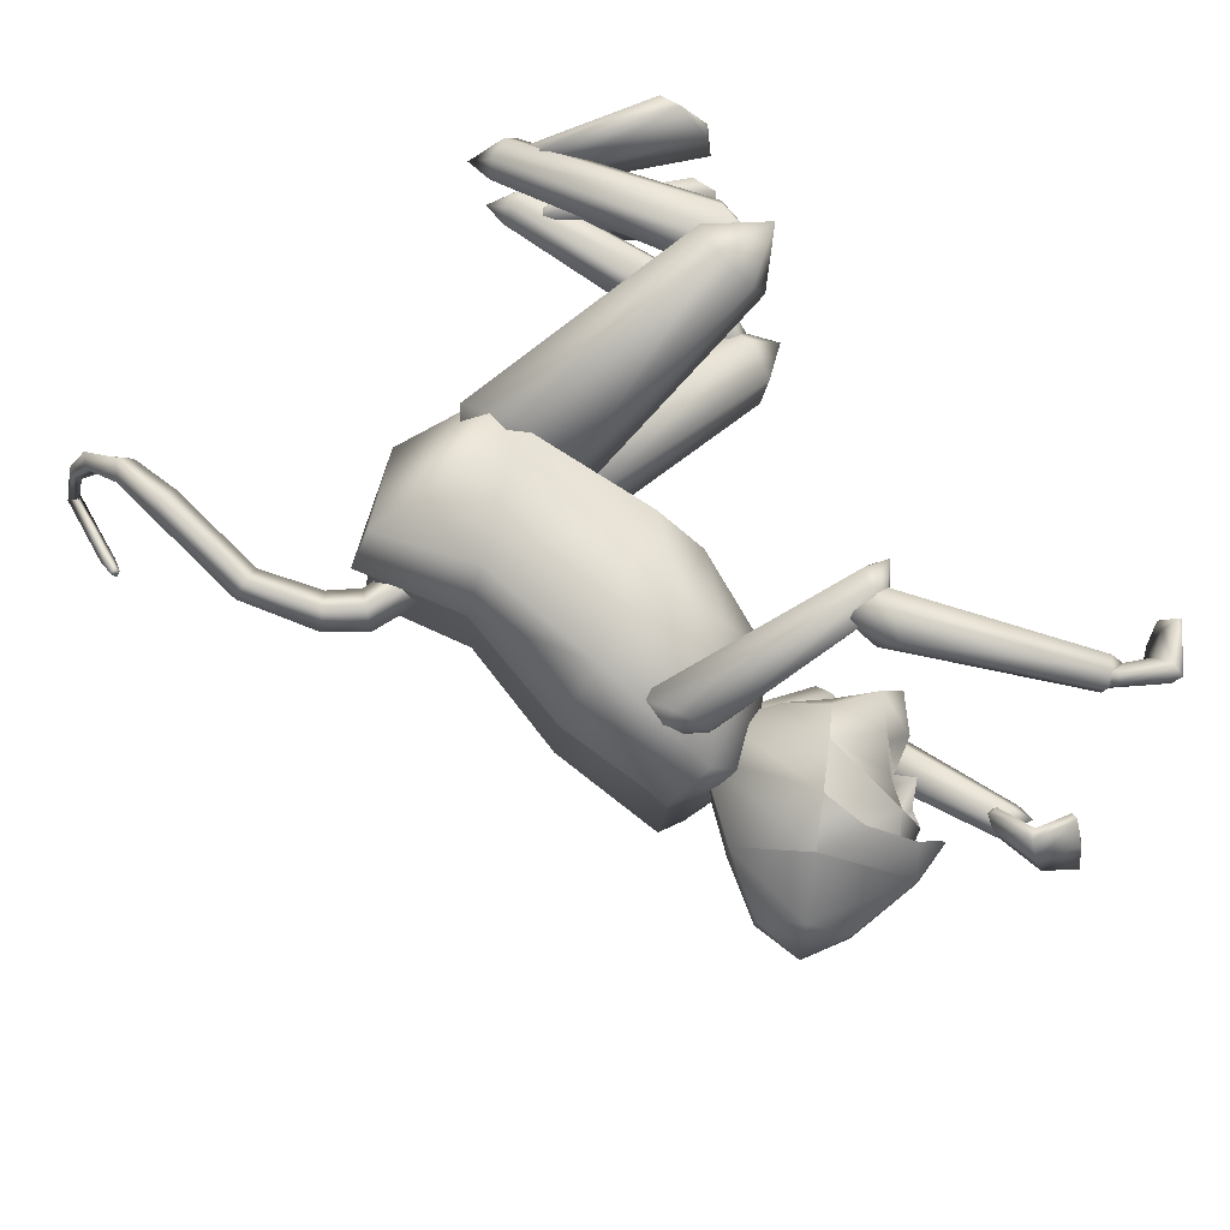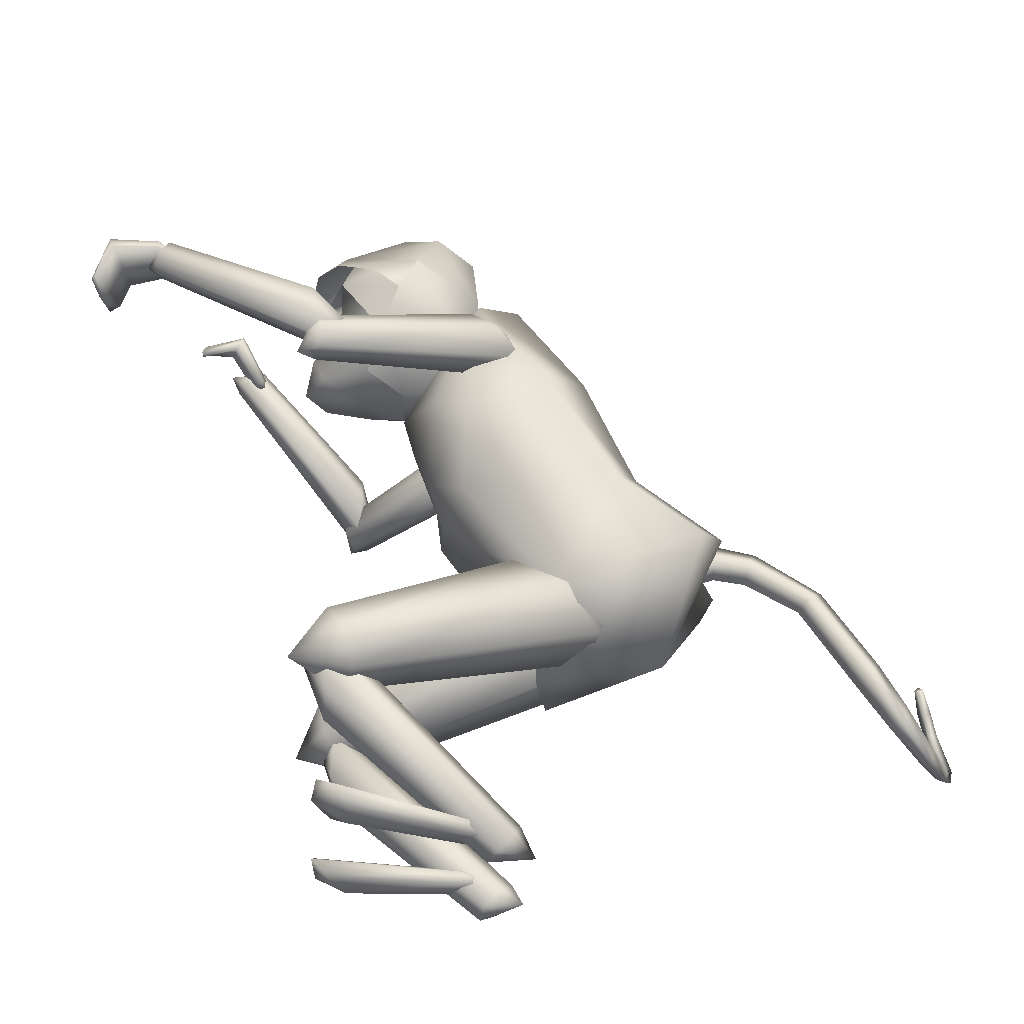
<metadata>
{"format":"obj","ext":"obj","renderer":"f3d","projection":"perspective","resolution":1024,"background":"white","views":[{"elev":77.4,"azim":54.9,"up":"+Y"},{"elev":60.0,"azim":-109.9,"up":"+Y"}]}
</metadata>
<code>
o head.002_Sphere.002
v 1.878 -0.1054 0.709
v 1.711 -0.07924 0.6513
v 2.008 0.03201 0.7473
v 1.877 0.06911 0.7141
v 1.711 0.04537 0.6549
v 1.682 0.05269 0.588
v 1.718 0.03811 0.4794
v 2.108 -0.017 0.719
v 2.067 0.08459 0.6846
v 1.979 0.1602 0.6056
v 1.904 0.1887 0.5381
v 1.83 0.1633 0.469
v 1.777 0.09069 0.4168
v 2.126 0.03643 0.619
v 2.127 -0.06431 0.6161
v 2.068 -0.1169 0.6788
v 1.981 -0.1888 0.5955
v 1.907 -0.2142 0.5263
v 1.832 -0.1857 0.4588
v 1.778 -0.1108 0.4109
v 2.009 -0.06874 0.7443
v 1.683 -0.08322 0.584
v 1.718 -0.06264 0.4765
v 1.979 0.1597 0.605
v 1.979 0.1597 0.606
v 1.99 -0.1794 0.5035
v 1.989 0.1551 0.5075
v 2.127 -0.01574 0.6175
v 1.904 0.1887 0.5381
v 1.83 0.1633 0.469
v 2.082 0.07677 0.492
v 2 0.1172 0.4311
v 2.083 -0.09772 0.4869
v 2.002 -0.1339 0.4238
v 1.907 -0.2142 0.5263
v 1.832 -0.1857 0.4588
v 2.042 -0.009006 0.4031
v 1.99 -0.1794 0.5035
v 1.989 0.1551 0.5075
v 2.092 -0.007364 0.4893
v 1.718 0.03811 0.4794
v 1.83 0.1633 0.469
v 1.777 0.09069 0.4168
v 2 0.1172 0.4311
v 1.935 0.07989 0.405
v 1.806 0.05997 0.3223
v 2.002 -0.1339 0.4238
v 1.936 -0.09461 0.3999
v 1.807 -0.07566 0.3184
v 1.757 -0.009638 0.3955
v 1.832 -0.1857 0.4588
v 1.778 -0.1108 0.4109
v 1.718 -0.06264 0.4765
v 1.966 -0.03484 0.3556
v 1.966 0.01321 0.357
v 2.042 -0.009006 0.4031
v 2.009 -0.05605 0.4583
v 2.009 0.04635 0.4602
v 1.937 -0.03978 0.388
v 1.938 0.01921 0.3894
v 1.822 -0.008098 0.2784
v 1.897 0.005083 0.3212
v 1.897 -0.02351 0.3207
v 1.954 0.02382 0.409
v 1.955 -0.04214 0.4064
v 2.005 -0.02609 0.4348
v 2.006 0.007778 0.4362
v 2.006 -0.001897 0.3958
v 2.005 -0.01757 0.3946
v 1.874 -0.09845 0.3601
v 1.883 -0.05495 0.3728
v 1.882 0.03657 0.3751
v 1.872 0.08315 0.3649
v 2.087 -0.07898 0.3924
v 2.089 -0.01182 0.3815
v 2.063 0.1077 0.4419
v 2.086 0.0542 0.3961
v 1.987 -0.1824 0.5331
v 2.049 -0.1446 0.4506
v 2.118 -0.01324 0.4662
v 2.116 -0.07411 0.4661
v 2.116 0.04811 0.472
f 2 1 4
f 2 4 5
f 7 6 12
f 7 12 13
f 6 5 11
f 6 11 12
f 5 4 10
f 5 10 11
f 4 3 9
f 4 9 25
f 4 25 10
f 10 25 24
f 77 82 80
f 77 80 75
f 79 17 78
f 74 81 79
f 20 19 22
f 20 22 23
f 22 2 5
f 22 5 6
f 1 21 3
f 1 3 4
f 23 22 6
f 23 6 7
f 21 8 3
f 3 8 9
f 9 8 14
f 14 8 28
f 15 8 16
f 19 18 2
f 19 2 22
f 1 2 18
f 1 18 17
f 21 1 17
f 21 17 16
f 16 8 21
f 17 18 78
f 24 82 76
f 27 24 76
f 11 10 24
f 11 24 27
f 8 15 28
f 75 80 81
f 75 81 74
f 18 26 78
f 81 15 16
f 81 16 17
f 82 14 28
f 82 28 80
f 80 28 15
f 80 15 81
f 9 14 82
f 25 9 82
f 25 82 24
f 81 17 79
f 82 77 76
f 32 29 39
f 32 31 40
f 32 40 37
f 34 35 36
f 32 39 31
f 35 34 38
f 34 33 38
f 37 40 33
f 37 33 34
f 30 29 32
f 43 42 73
f 43 73 46
f 45 42 44
f 59 54 65
f 68 56 69
f 70 48 51
f 50 53 41
f 50 41 43
f 50 43 46
f 50 49 52
f 50 52 53
f 64 55 60
f 59 60 55
f 59 55 54
f 47 48 57
f 44 56 58
f 69 56 66
f 56 47 57
f 45 44 58
f 49 61 63
f 71 59 48
f 71 48 70
f 46 73 72
f 61 46 62
f 63 61 62
f 49 50 61
f 50 46 61
f 46 72 62
f 59 71 63
f 59 63 62
f 59 62 60
f 64 45 58
f 45 64 60
f 48 59 65
f 56 57 66
f 57 48 65
f 56 67 58
f 67 64 58
f 55 68 69
f 55 69 54
f 55 64 67
f 55 67 68
f 57 65 66
f 54 69 66
f 54 66 65
f 71 49 63
f 49 71 70
f 49 70 51
f 49 51 52
f 73 45 60
f 73 60 72
f 42 45 73
f 72 60 62
f 48 47 51
f 68 67 56
o Cylinder.013_Cylinder
v 1.13 -0.01107 0.8582
v 1.127 -0.01109 0.9917
v 1.173 -0.04427 0.8628
v 1.165 -0.04507 1.008
v 1.13 -0.07748 0.8582
v 1.124 -0.07746 0.9924
v 1.087 -0.04427 0.8536
v 1.087 -0.04347 0.9757
v 1.084 -0.009085 1.06
v 1.111 -0.04342 1.086
v 1.078 -0.07535 1.061
v 1.051 -0.04101 1.035
v 0.9629 -0.001724 1.148
v 0.9708 -0.0359 1.18
v 0.9535 -0.06775 1.147
v 0.9456 -0.03358 1.115
v 0.7447 0.01508 1.188
v 0.766 -0.01655 1.22
v 0.7578 -0.05056 1.188
v 0.7364 -0.01892 1.156
v 0.622 -0.01206 1.215
v 0.662 -0.02305 1.238
v 0.6755 -0.04849 1.211
v 0.6355 -0.03749 1.187
v 0.5481 -0.09757 1.257
v 0.579 -0.09662 1.273
v 0.5962 -0.1104 1.254
v 0.5653 -0.1114 1.237
v 0.527 -0.1816 1.294
v 0.547 -0.1739 1.305
v 0.5629 -0.1787 1.291
v 0.543 -0.1864 1.28
v 0.5426 -0.244 1.325
v 0.5626 -0.2363 1.336
v 0.5785 -0.2411 1.322
v 0.5586 -0.2488 1.311
v 0.5561 -0.2552 1.328
v 0.5608 -0.2374 1.337
v 0.5651 -0.23 1.319
v 0.5604 -0.2478 1.31
v 0.6603 -0.2653 1.339
v 0.6551 -0.2476 1.347
v 0.6536 -0.2396 1.329
v 0.6589 -0.2572 1.321
v 0.7229 -0.238 1.342
v 0.7061 -0.2258 1.351
v 0.6973 -0.22 1.332
v 0.7141 -0.2322 1.324
v 0.7586 -0.2017 1.342
v 0.7476 -0.1937 1.347
v 0.7418 -0.19 1.335
v 0.7528 -0.198 1.33
f 83 84 86
f 83 86 85
f 85 86 88
f 85 88 87
f 84 90 94
f 84 94 91
f 84 83 89
f 84 89 90
f 87 88 90
f 87 90 89
f 83 85 87
f 83 87 89
f 94 93 97
f 94 97 98
f 90 88 93
f 90 93 94
f 86 84 91
f 86 91 92
f 88 86 92
f 88 92 93
f 97 96 100
f 97 100 101
f 91 94 98
f 91 98 95
f 92 91 95
f 92 95 96
f 93 92 96
f 93 96 97
f 101 100 104
f 101 104 105
f 98 97 101
f 98 101 102
f 95 98 102
f 95 102 99
f 96 95 99
f 96 99 100
f 104 103 107
f 104 107 108
f 102 101 105
f 102 105 106
f 99 102 106
f 99 106 103
f 100 99 103
f 100 103 104
f 107 110 114
f 107 114 111
f 105 104 108
f 105 108 109
f 106 105 109
f 106 109 110
f 103 106 110
f 103 110 107
f 114 113 117
f 114 117 118
f 108 107 111
f 108 111 112
f 109 108 112
f 109 112 113
f 110 109 113
f 110 113 114
f 118 117 121
f 118 121 122
f 111 114 118
f 111 118 115
f 112 111 115
f 112 115 116
f 113 112 116
f 113 116 117
f 121 120 124
f 121 124 125
f 115 118 122
f 115 122 119
f 116 115 119
f 116 119 120
f 117 116 120
f 117 120 121
f 124 123 127
f 124 127 128
f 122 121 125
f 122 125 126
f 119 122 126
f 119 126 123
f 120 119 123
f 120 123 124
f 127 130 134
f 127 134 131
f 125 124 128
f 125 128 129
f 126 125 129
f 126 129 130
f 123 126 130
f 123 130 127
f 132 131 134
f 132 134 133
f 128 127 131
f 128 131 132
f 129 128 132
f 129 132 133
f 130 129 133
f 130 133 134
o Cylinder.012_Cylinder.000
v 2.1 -0.3308 0.2
v 2.203 -0.2967 0.1276
v 2.122 -0.3667 0.2096
v 2.243 -0.3514 0.1531
v 2.126 -0.3646 0.2281
v 2.267 -0.3473 0.1389
v 2.107 -0.3266 0.237
v 2.235 -0.2997 0.1231
v 2.084 -0.2908 0.2274
v 2.189 -0.2493 0.1069
v 2.081 -0.2929 0.209
v 2.174 -0.2472 0.1078
v 2.225 -0.3227 0.1099
v 2.071 -0.3465 0.2265
v 2.176 -0.2888 0.1763
v 2.211 -0.3335 0.1868
v 2.227 -0.3244 0.2068
v 2.208 -0.2706 0.2164
v 2.172 -0.2258 0.206
v 2.156 -0.2349 0.1859
f 149 136 138
f 149 138 150
f 150 138 140
f 150 140 151
f 151 140 142
f 151 142 152
f 152 142 144
f 152 144 153
f 146 144 147
f 154 146 136
f 154 136 149
f 153 144 146
f 153 146 154
f 137 139 148
f 140 147 142
f 136 146 147
f 138 136 147
f 140 138 147
f 144 142 147
f 135 137 148
f 139 141 148
f 145 148 143
f 141 143 148
f 145 135 148
f 135 149 150
f 135 150 137
f 137 150 151
f 137 151 139
f 139 151 152
f 139 152 141
f 141 152 153
f 141 153 143
f 149 135 145
f 149 145 154
f 143 153 154
f 143 154 145
o Cylinder.011_Cylinder.013
v 1.745 -0.4647 0.3157
v 1.722 -0.2319 0.5993
v 1.749 -0.4979 0.3416
v 1.728 -0.2661 0.6616
v 1.712 -0.5239 0.3564
v 1.669 -0.2697 0.7272
v 1.672 -0.5167 0.3455
v 1.605 -0.2391 0.7304
v 1.668 -0.4835 0.3197
v 1.599 -0.2048 0.6682
v 1.705 -0.4575 0.3048
v 1.658 -0.2012 0.6026
v 1.671 -0.2053 0.7112
v 1.686 -0.5328 0.3071
f 155 156 158
f 155 158 157
f 157 158 160
f 157 160 159
f 159 160 162
f 159 162 161
f 161 162 164
f 161 164 163
f 166 164 167
f 156 155 165
f 156 165 166
f 163 164 166
f 163 166 165
f 157 159 168
f 160 167 162
f 156 166 167
f 158 156 167
f 160 158 167
f 164 162 167
f 155 157 168
f 159 161 168
f 165 168 163
f 161 163 168
f 165 155 168
o Cylinder.010_Cylinder.012
v 2.126 -0.3256 0.2381
v 1.814 -0.435 0.3843
v 2.128 -0.3535 0.22
v 1.795 -0.488 0.3683
v 2.115 -0.3586 0.1834
v 1.727 -0.5122 0.3355
v 2.099 -0.3357 0.1649
v 1.679 -0.4835 0.3187
v 2.097 -0.3077 0.1829
v 1.698 -0.4306 0.3347
v 2.11 -0.3026 0.2195
v 1.766 -0.4063 0.3675
v 1.705 -0.4835 0.3771
v 2.139 -0.32 0.161
f 169 170 172
f 169 172 171
f 171 172 174
f 171 174 173
f 173 174 176
f 173 176 175
f 175 176 178
f 175 178 177
f 180 178 181
f 170 169 179
f 170 179 180
f 177 178 180
f 177 180 179
f 171 173 182
f 174 181 176
f 170 180 181
f 172 170 181
f 174 172 181
f 178 176 181
f 169 171 182
f 173 175 182
f 179 182 177
f 175 177 182
f 179 169 182
o Cylinder.009_Cylinder.011
v 2.05 0.3748 0.07543
v 1.793 0.4259 0.3241
v 2.048 0.3416 0.07881
v 1.771 0.3778 0.3495
v 2.025 0.3176 0.05758
v 1.698 0.3495 0.3554
v 2.005 0.3268 0.03297
v 1.646 0.3692 0.3359
v 2.007 0.3599 0.02959
v 1.668 0.4173 0.3105
v 2.029 0.3839 0.05082
v 1.741 0.4457 0.3046
v 1.687 0.4005 0.3736
v 2.041 0.3306 0.01135
f 183 184 186
f 183 186 185
f 185 186 188
f 185 188 187
f 187 188 190
f 187 190 189
f 189 190 192
f 189 192 191
f 194 192 195
f 184 183 193
f 184 193 194
f 191 192 194
f 191 194 193
f 185 187 196
f 188 195 190
f 184 194 195
f 186 184 195
f 188 186 195
f 192 190 195
f 183 185 196
f 187 189 196
f 193 196 191
f 189 191 196
f 193 183 196
o Cylinder.008_Cylinder.009
v 1.732 0.4179 0.3057
v 1.714 0.2806 0.6463
v 1.728 0.3796 0.2886
v 1.708 0.2095 0.6454
v 1.686 0.3609 0.276
v 1.643 0.1605 0.6784
v 1.649 0.3805 0.2806
v 1.584 0.1825 0.7122
v 1.653 0.4189 0.2977
v 1.591 0.2535 0.7132
v 1.695 0.4376 0.3103
v 1.656 0.3025 0.6802
v 1.657 0.2035 0.727
v 1.664 0.4044 0.247
f 197 198 200
f 197 200 199
f 199 200 202
f 199 202 201
f 201 202 204
f 201 204 203
f 203 204 206
f 203 206 205
f 208 206 209
f 198 197 207
f 198 207 208
f 205 206 208
f 205 208 207
f 199 201 210
f 202 209 204
f 198 208 209
f 200 198 209
f 202 200 209
f 206 204 209
f 197 199 210
f 201 203 210
f 207 210 205
f 203 205 210
f 207 197 210
o Cylinder.007_Cylinder.008
v 2.017 0.3495 0.04613
v 2.02 0.3125 -0.07897
v 2.012 0.3075 0.05534
v 2.023 0.2425 -0.06128
v 2.028 0.3033 0.06427
v 2.023 0.2306 -0.08708
v 2.049 0.3412 0.06399
v 2.027 0.2888 -0.09986
v 2.054 0.3832 0.05478
v 2.026 0.3588 -0.1056
v 2.038 0.3873 0.04585
v 2.022 0.3706 -0.09689
v 2 0.282 -0.09203
v 2.017 0.3543 0.08779
v 2.05 0.3289 -0.03449
v 2.046 0.2713 -0.02857
v 2.072 0.2629 -0.02941
v 2.102 0.312 -0.03616
v 2.107 0.3696 -0.04208
v 2.081 0.3781 -0.04124
f 225 212 214
f 225 214 226
f 226 214 216
f 226 216 227
f 227 216 218
f 227 218 228
f 228 218 220
f 228 220 229
f 222 220 223
f 230 222 212
f 230 212 225
f 229 220 222
f 229 222 230
f 213 215 224
f 216 223 218
f 212 222 223
f 214 212 223
f 216 214 223
f 220 218 223
f 211 213 224
f 215 217 224
f 221 224 219
f 217 219 224
f 221 211 224
f 211 225 226
f 211 226 213
f 213 226 227
f 213 227 215
f 215 227 228
f 215 228 217
f 217 228 229
f 217 229 219
f 225 211 221
f 225 221 230
f 219 229 230
f 219 230 221
o Cylinder.006_Cylinder.007
v 0.6261 0.1195 0.2601
v 0.7238 0.1938 0.04013
v 0.6534 0.06958 0.256
v 0.774 0.1191 0.01613
v 0.6742 0.074 0.2679
v 0.8202 0.137 0.000594
v 0.6678 0.1284 0.284
v 0.8162 0.2297 0.009067
v 0.6405 0.1783 0.2881
v 0.7661 0.3044 0.03307
v 0.6197 0.1739 0.2762
v 0.7199 0.2864 0.0486
v 0.7879 0.2043 -0.0125
v 0.6222 0.1063 0.3219
f 231 232 234
f 231 234 233
f 233 234 236
f 233 236 235
f 235 236 238
f 235 238 237
f 237 238 240
f 237 240 239
f 242 240 243
f 232 231 241
f 232 241 242
f 239 240 242
f 239 242 241
f 233 235 244
f 236 243 238
f 232 242 243
f 234 232 243
f 236 234 243
f 240 238 243
f 231 233 244
f 235 237 244
f 241 244 239
f 237 239 244
f 241 231 244
o Cylinder.005_Cylinder.006
v 0.6348 -0.1642 0.2434
v 0.7373 -0.2074 0.0142
v 0.6508 -0.2152 0.2607
v 0.7695 -0.2928 0.02403
v 0.6726 -0.2109 0.2708
v 0.8179 -0.2928 0.004284
v 0.6785 -0.1555 0.2635
v 0.834 -0.2074 -0.02529
v 0.6625 -0.1044 0.2462
v 0.8018 -0.1221 -0.03512
v 0.6407 -0.1088 0.2361
v 0.7534 -0.1221 -0.01537
v 0.8 -0.2325 -0.03612
v 0.6307 -0.1503 0.3056
f 245 246 248
f 245 248 247
f 247 248 250
f 247 250 249
f 249 250 252
f 249 252 251
f 251 252 254
f 251 254 253
f 256 254 257
f 246 245 255
f 246 255 256
f 253 254 256
f 253 256 255
f 247 249 258
f 250 257 252
f 246 256 257
f 248 246 257
f 250 248 257
f 254 252 257
f 245 247 258
f 249 251 258
f 255 258 253
f 251 253 258
f 255 245 258
o Cylinder.004_Cylinder.005
v 0.579 0.1306 0.275
v 0.9303 0.2315 0.06041
v 0.5989 0.09809 0.2947
v 0.9877 0.1869 0.07345
v 0.6212 0.1014 0.3376
v 1.075 0.2073 0.1055
v 0.6237 0.1373 0.361
v 1.104 0.2723 0.1244
v 0.6039 0.1697 0.3413
v 1.047 0.3169 0.1114
v 0.5815 0.1664 0.2984
v 0.9599 0.2965 0.0794
v 1.069 0.2547 0.05554
v 0.5602 0.1101 0.3693
f 259 260 262
f 259 262 261
f 261 262 264
f 261 264 263
f 263 264 266
f 263 266 265
f 265 266 268
f 265 268 267
f 270 268 271
f 260 259 269
f 260 269 270
f 267 268 270
f 267 270 269
f 261 263 272
f 264 271 266
f 260 270 271
f 262 260 271
f 264 262 271
f 268 266 271
f 259 261 272
f 263 265 272
f 269 272 267
f 265 267 272
f 269 259 272
o Cylinder.003_Cylinder.004
v 0.5696 -0.1597 0.2534
v 0.9383 -0.2323 0.05728
v 0.578 -0.1896 0.2829
v 0.9787 -0.2861 0.08758
v 0.5996 -0.1809 0.3255
v 1.067 -0.2841 0.1219
v 0.6128 -0.1423 0.3386
v 1.115 -0.2281 0.1259
v 0.6043 -0.1124 0.3091
v 1.075 -0.1742 0.09557
v 0.5828 -0.1212 0.2665
v 0.9864 -0.1763 0.06128
v 1.078 -0.2535 0.06089
v 0.5636 -0.1351 0.3455
f 273 274 276
f 273 276 275
f 275 276 278
f 275 278 277
f 277 278 280
f 277 280 279
f 279 280 282
f 279 282 281
f 284 282 285
f 274 273 283
f 274 283 284
f 281 282 284
f 281 284 283
f 275 277 286
f 278 285 280
f 274 284 285
f 276 274 285
f 278 276 285
f 282 280 285
f 273 275 286
f 277 279 286
f 283 286 281
f 279 281 286
f 283 273 286
o Cylinder.002_Cylinder.003
v 1.171 -0.2686 0.113
v 1.206 -0.1547 0.5356
v 1.103 -0.3221 0.1294
v 1.104 -0.2333 0.5945
v 1.025 -0.2922 0.1206
v 0.9919 -0.1711 0.6456
v 1.014 -0.209 0.09535
v 0.9811 -0.0303 0.6378
v 1.081 -0.1555 0.07895
v 1.083 0.04823 0.5789
v 1.16 -0.1854 0.08776
v 1.195 -0.01399 0.5278
v 1.096 -0.04384 0.7495
v 1.092 -0.2683 0.006923
f 287 288 290
f 287 290 289
f 289 290 292
f 289 292 291
f 291 292 294
f 291 294 293
f 293 294 296
f 293 296 295
f 298 296 299
f 288 287 297
f 288 297 298
f 295 296 298
f 295 298 297
f 289 291 300
f 292 299 294
f 288 298 299
f 290 288 299
f 292 290 299
f 296 294 299
f 287 289 300
f 291 293 300
f 297 300 295
f 293 295 300
f 297 287 300
o Cylinder.001_Cylinder.002
v 1.121 0.3179 0.1329
v 1.17 0.1759 0.5414
v 1.121 0.2341 0.1001
v 1.178 0.03258 0.5203
v 1.047 0.1971 0.08868
v 1.074 -0.04469 0.5654
v 0.9733 0.2439 0.1101
v 0.9633 0.02141 0.6314
v 0.9731 0.3277 0.143
v 0.9556 0.1648 0.6525
v 1.047 0.3647 0.1544
v 1.059 0.242 0.6075
v 1.075 0.03802 0.7433
v 1.043 0.3176 0.02785
f 301 302 304
f 301 304 303
f 303 304 306
f 303 306 305
f 305 306 308
f 305 308 307
f 307 308 310
f 307 310 309
f 312 310 313
f 302 301 311
f 302 311 312
f 309 310 312
f 309 312 311
f 303 305 314
f 306 313 308
f 302 312 313
f 304 302 313
f 306 304 313
f 310 308 313
f 301 303 314
f 305 307 314
f 311 314 309
f 307 309 314
f 311 301 314
o Cylinder_Cylinder.001
v 0.9702 -0.01139 0.5214
v 1.585 -0.01545 0.4597
v 0.9955 -0.2243 0.5553
v 1.643 -0.117 0.5098
v 1.072 -0.2053 0.9514
v 1.762 -0.2431 0.7193
v 1.094 0.014 0.9333
v 1.753 0.008367 0.7622
v 1.071 0.2233 0.9254
v 1.761 0.228 0.6776
v 0.9947 0.2042 0.5293
v 1.632 0.06935 0.4535
v 1.787 -0.01192 0.5865
v 0.908 0.004398 0.7833
v 1.361 -0.2828 0.5127
v 1.386 -0.01448 0.458
v 1.336 0.2383 0.4904
v 1.094 -0.2407 0.6146
v 1.065 0.2222 0.5977
v 1.135 -0.007331 0.5833
v 1.244 0.2539 0.7998
v 1.249 -0.2408 0.829
v 1.308 0.01229 0.8144
v 1.429 -0.178 0.4637
v 1.423 0.1311 0.4443
v 1.083 -0.1341 0.9825
v 1.275 -0.144 0.8669
v 1.76 -0.1615 0.7807
v 1.764 0.1568 0.768
v 1.28 0.1382 0.862
v 1.087 0.1277 0.9817
v 1.509 0.29 0.7372
v 1.495 0.2704 0.5601
v 1.542 0.1482 0.8418
v 1.527 -0.1531 0.8528
v 1.494 -0.28 0.7766
v 1.552 0.01013 0.7924
v 1.521 -0.2988 0.5949
v 1.587 -0.2429 0.551
v 1.568 0.2178 0.5075
f 329 338 352
f 341 349 351
f 341 351 337
f 344 348 346
f 344 346 335
f 326 324 327
f 327 322 342
f 316 326 327
f 318 316 327
f 320 318 327
f 324 343 327
f 329 352 350
f 329 350 336
f 332 329 336
f 331 347 339
f 333 331 330
f 333 330 334
f 334 330 329
f 334 329 332
f 346 347 331
f 335 346 331
f 335 331 333
f 318 320 353
f 326 339 354
f 331 339 330
f 330 338 329
f 330 316 318
f 330 318 338
f 339 326 316
f 339 316 330
f 320 327 342
f 336 350 349
f 336 349 341
f 337 351 348
f 337 348 344
f 343 322 327
f 346 324 347
f 339 347 354
f 348 343 324
f 348 324 346
f 350 320 342
f 350 342 349
f 351 322 343
f 351 343 348
f 349 342 322
f 349 322 351
f 350 352 320
f 353 320 352
f 338 353 352
f 338 318 353
f 324 326 354
f 347 324 354
f 315 334 332
f 315 332 317
f 334 315 325
f 334 325 333
f 323 335 333
f 323 333 325
f 317 319 328
f 315 317 328
f 340 321 328
f 325 328 323
f 345 323 328
f 325 315 328
f 317 332 336
f 317 336 319
f 340 341 337
f 340 337 321
f 345 344 335
f 345 335 323
f 319 336 341
f 319 341 340
f 321 337 344
f 321 344 345
f 321 345 328
f 319 340 328

</code>
